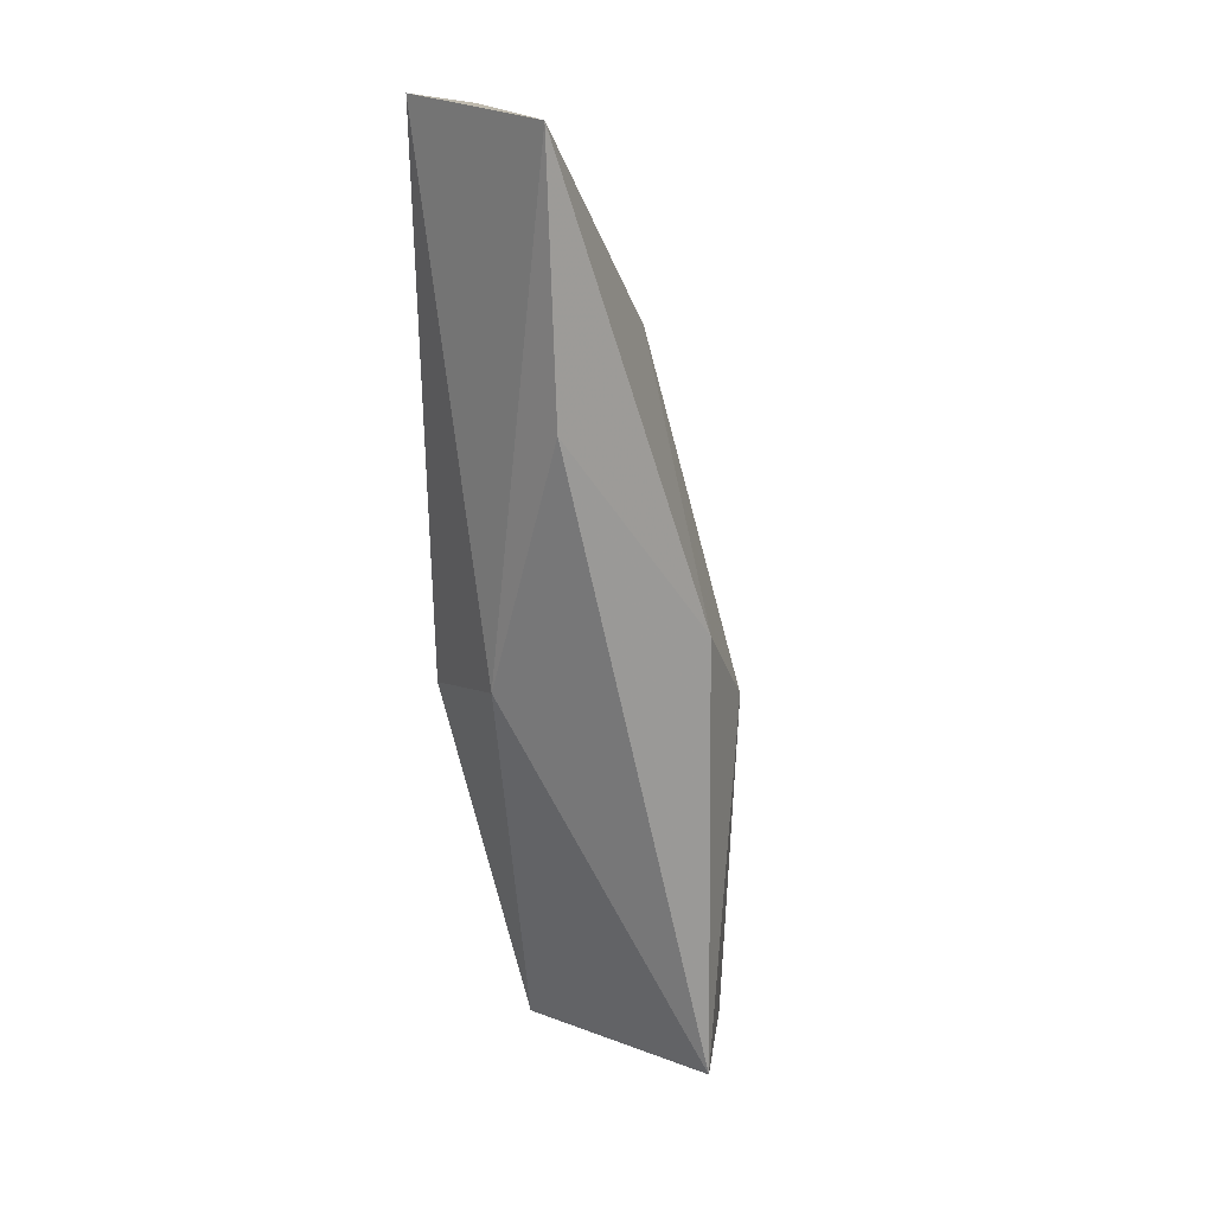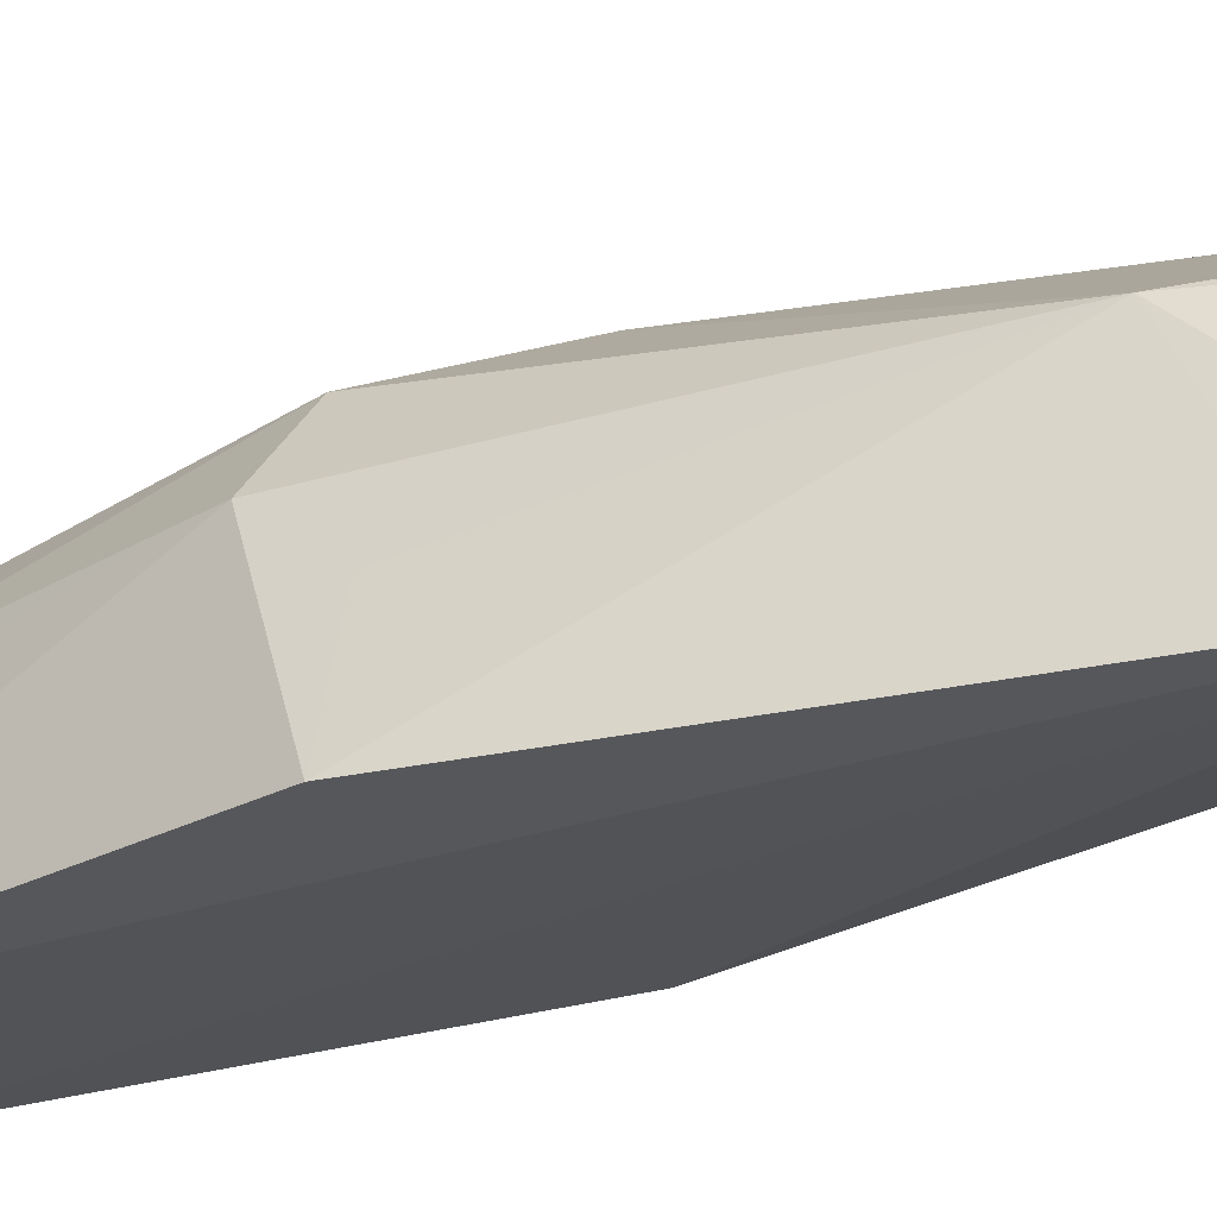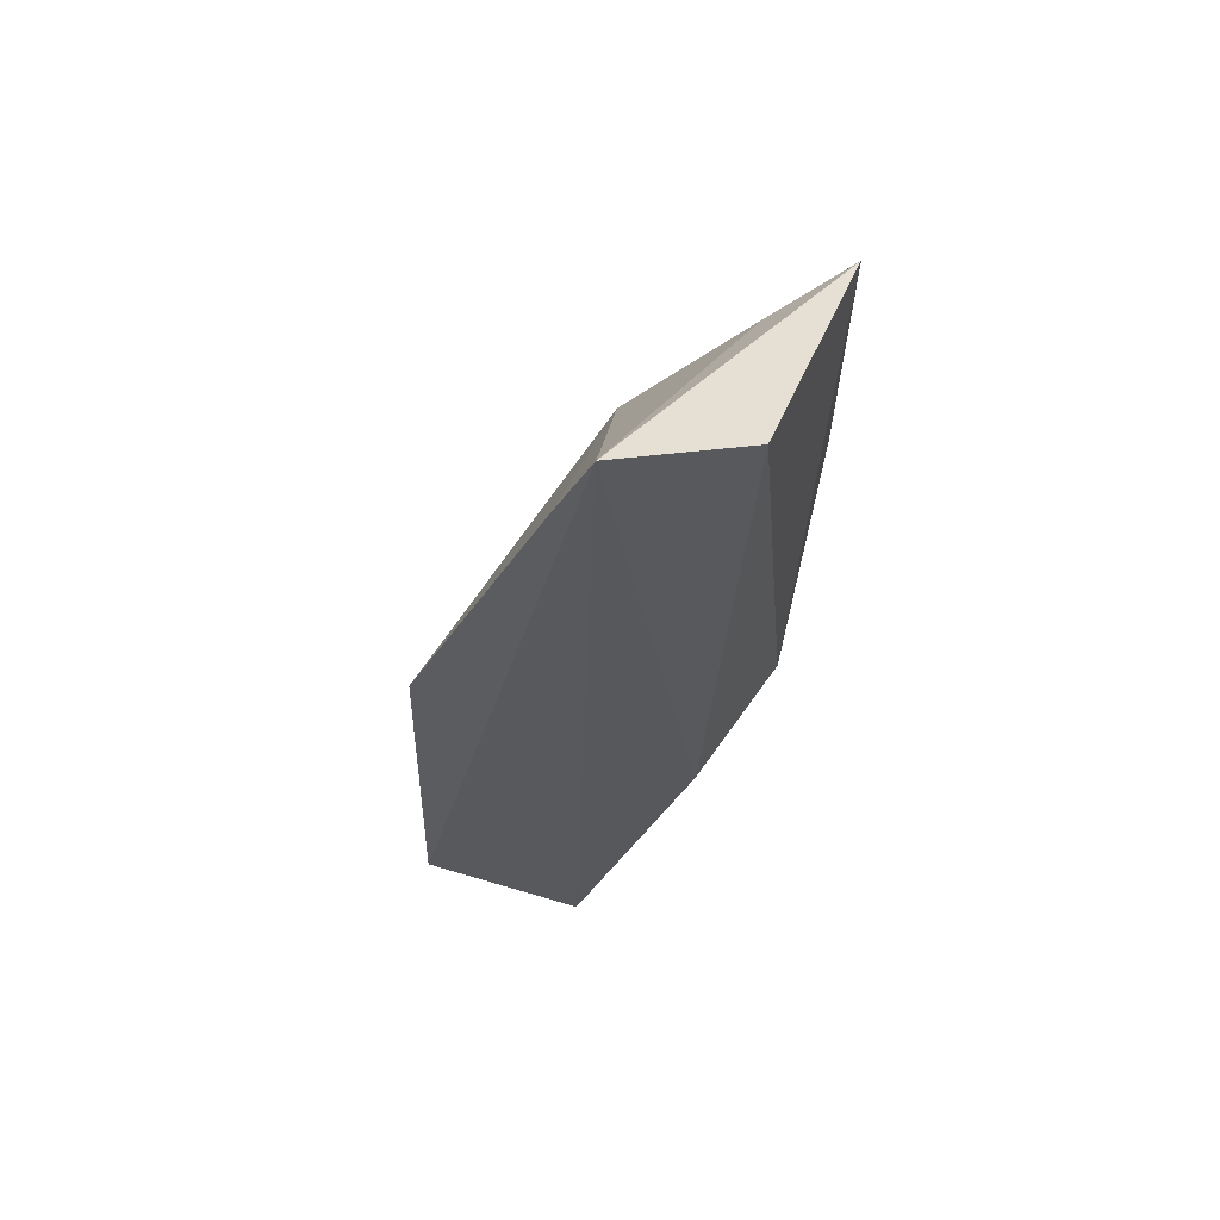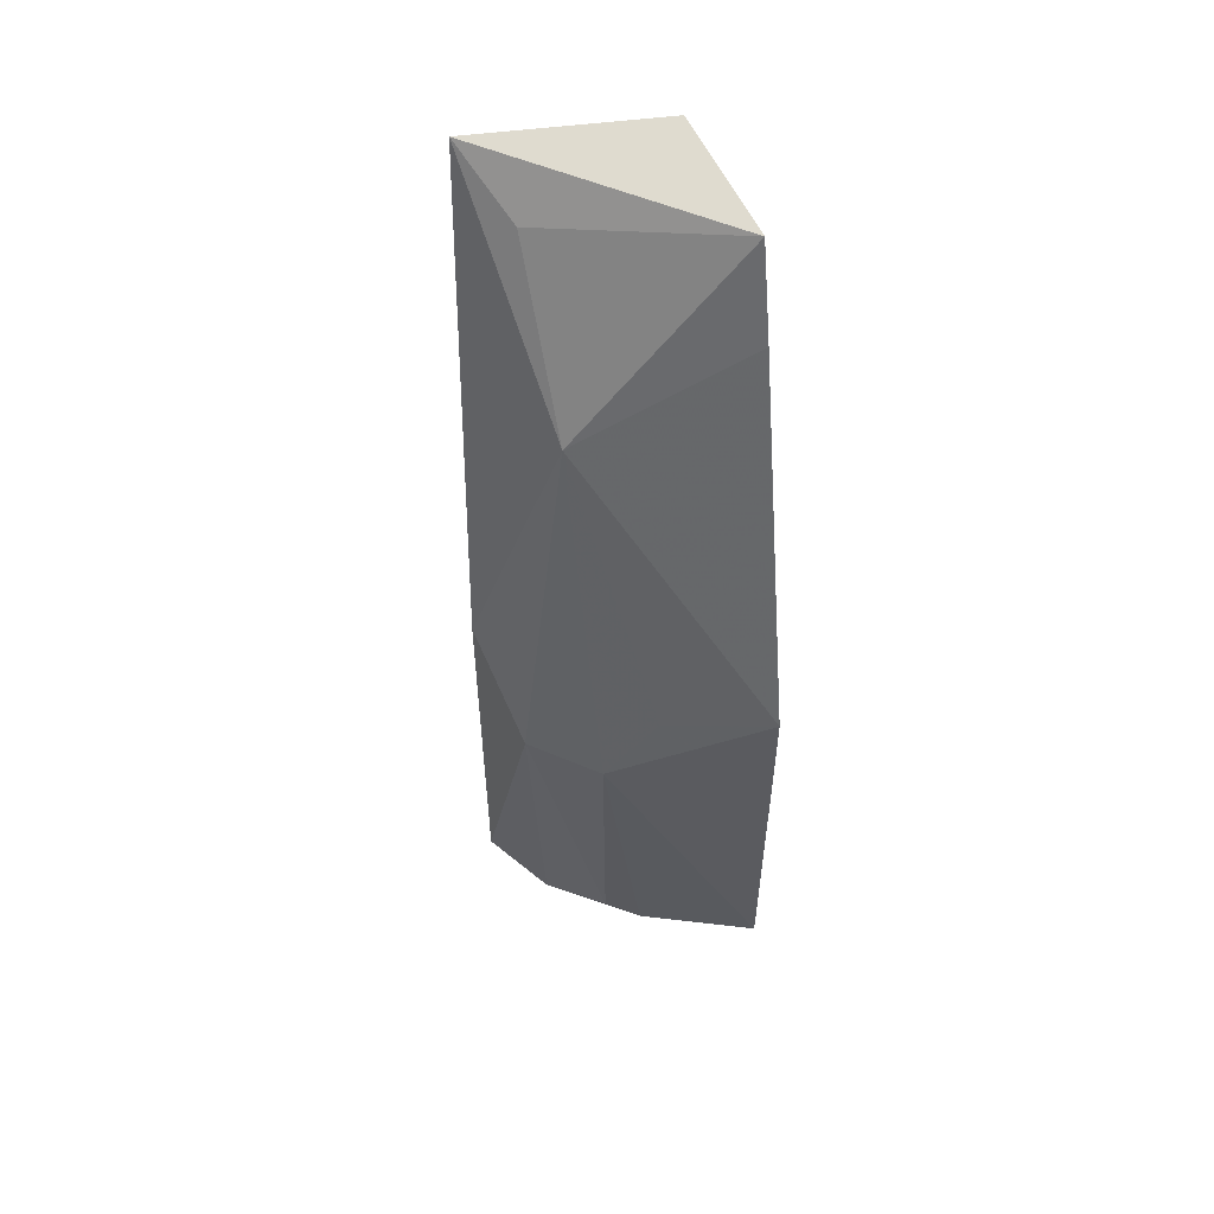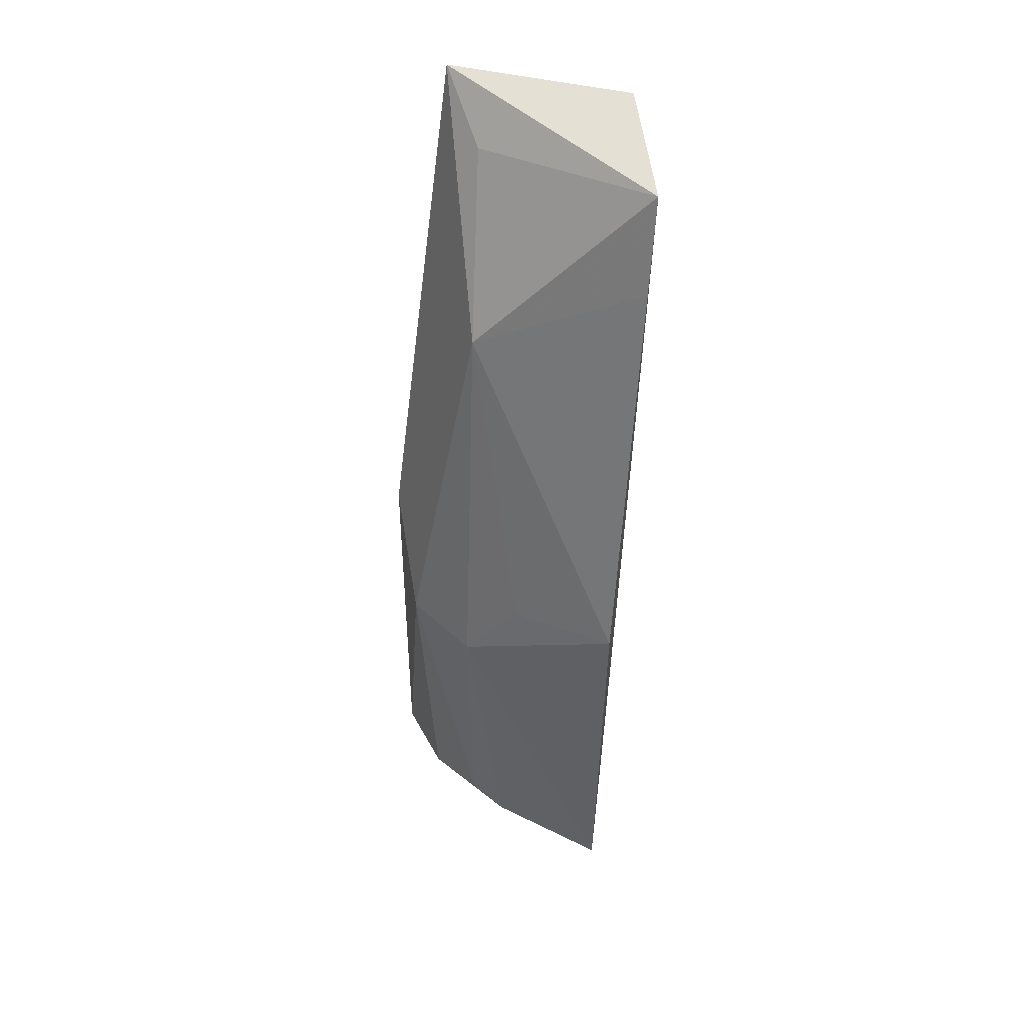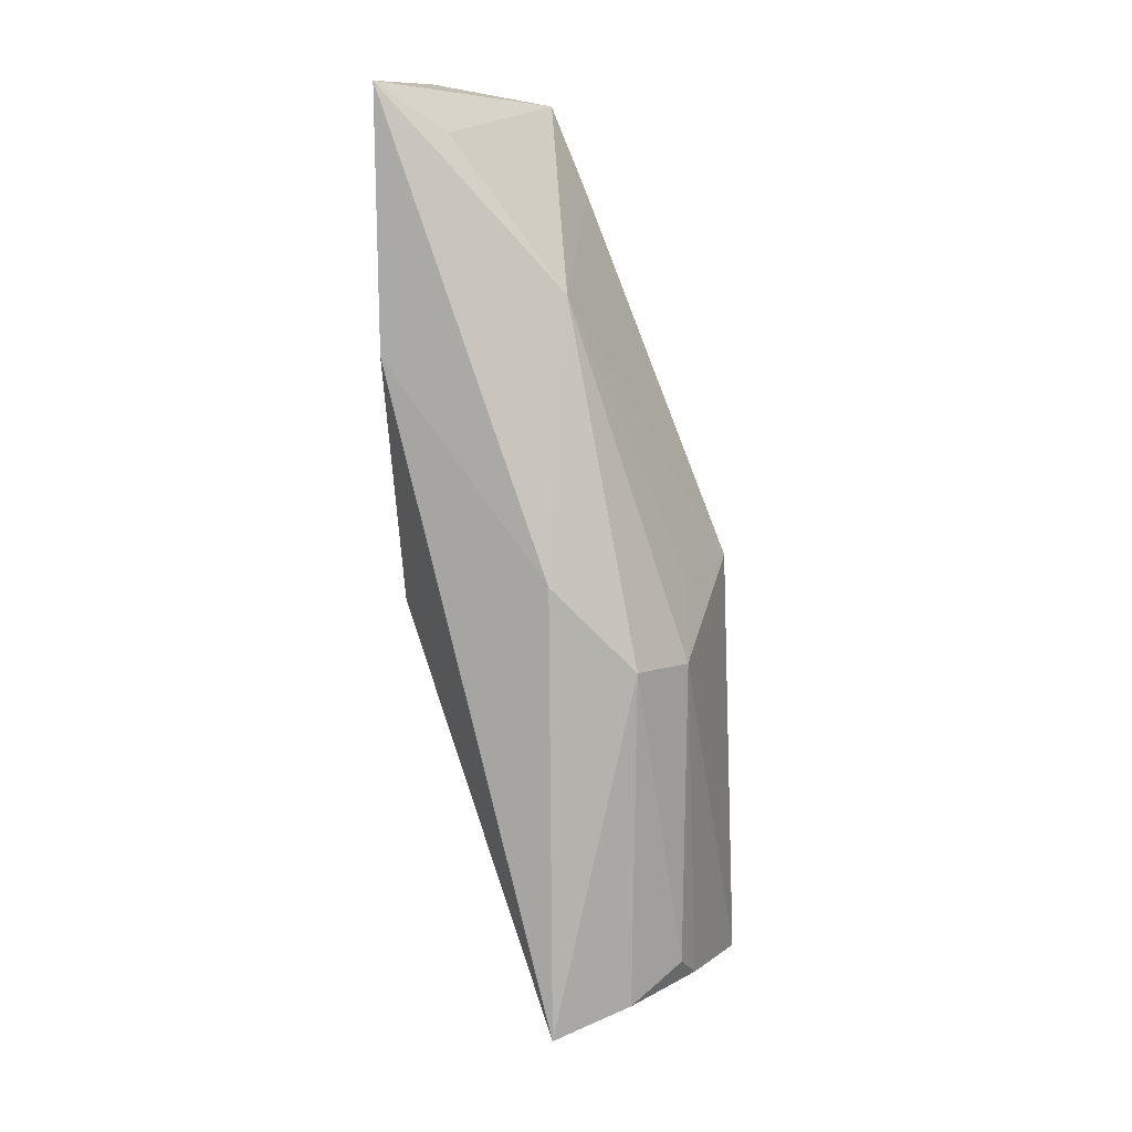
<metadata>
{"format":"obj","ext":"obj","renderer":"f3d","projection":"perspective","resolution":1024,"background":"white","views":[{"elev":19.8,"azim":131.2,"up":"+Z"},{"elev":-25.6,"azim":-46.8,"up":"+Y"},{"elev":60.5,"azim":16.0,"up":"+Z"},{"elev":58.8,"azim":-103.8,"up":"+Z"},{"elev":51.9,"azim":-82.8,"up":"+Z"},{"elev":10.7,"azim":-174.6,"up":"+Z"}]}
</metadata>
<code>
v 0.001834 0.1309 0.0689
v -4.027e-05 0.118 0.06926
v 0.001141 0.1252 0.03326
v -0.01017 0.1341 0.004191
v -0.02121 0.1162 0.03524
v 0.00156 0.1314 0.05101
v -0.008311 0.1156 0.06777
v -0.01574 0.1318 0.02985
v -0.01068 0.117 0.002356
v -0.009925 0.1338 0.03604
v -0.02228 0.1163 0.004752
v -0.01057 0.1276 0.05494
v -0.002178 0.117 0.03085
v -0.01877 0.1271 0.007523
v -0.01093 0.1157 0.06143
v -0.002633 0.1281 0.06564
v -0.01899 0.1273 0.02951
v -0.01539 0.1309 0.005576
v -0.01883 0.1235 0.03438
v -0.01965 0.1246 0.005807
f 1 2 3
f 6 1 3
f 6 3 4
f 7 2 1
f 9 4 3
f 10 6 4
f 10 1 6
f 10 4 8
f 11 4 9
f 11 9 7
f 12 10 8
f 12 1 10
f 13 9 3
f 13 3 2
f 13 2 7
f 13 7 9
f 15 11 7
f 15 5 11
f 15 12 5
f 15 7 12
f 16 12 7
f 16 7 1
f 16 1 12
f 17 12 8
f 17 8 14
f 17 11 5
f 18 14 8
f 18 8 4
f 18 4 11
f 19 17 5
f 19 5 12
f 19 12 17
f 20 17 14
f 20 11 17
f 20 18 11
f 20 14 18

</code>
